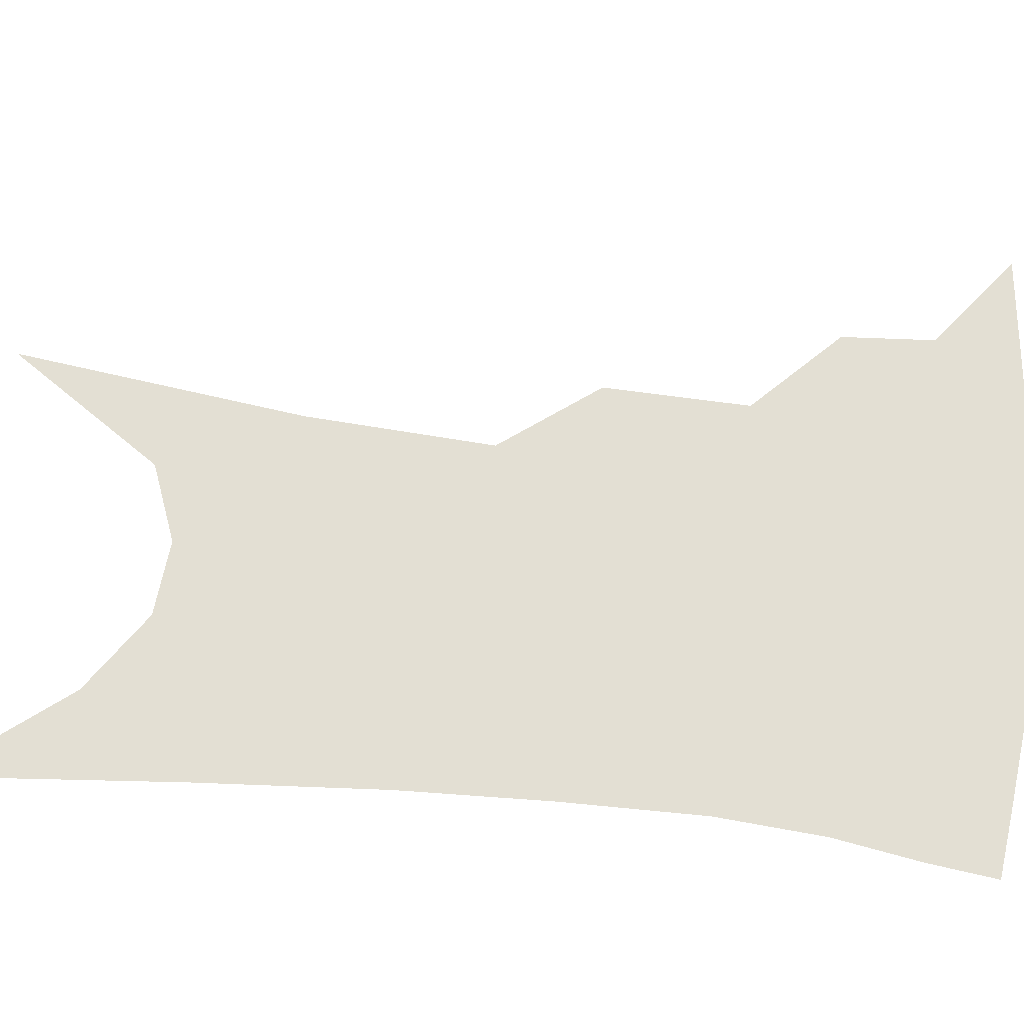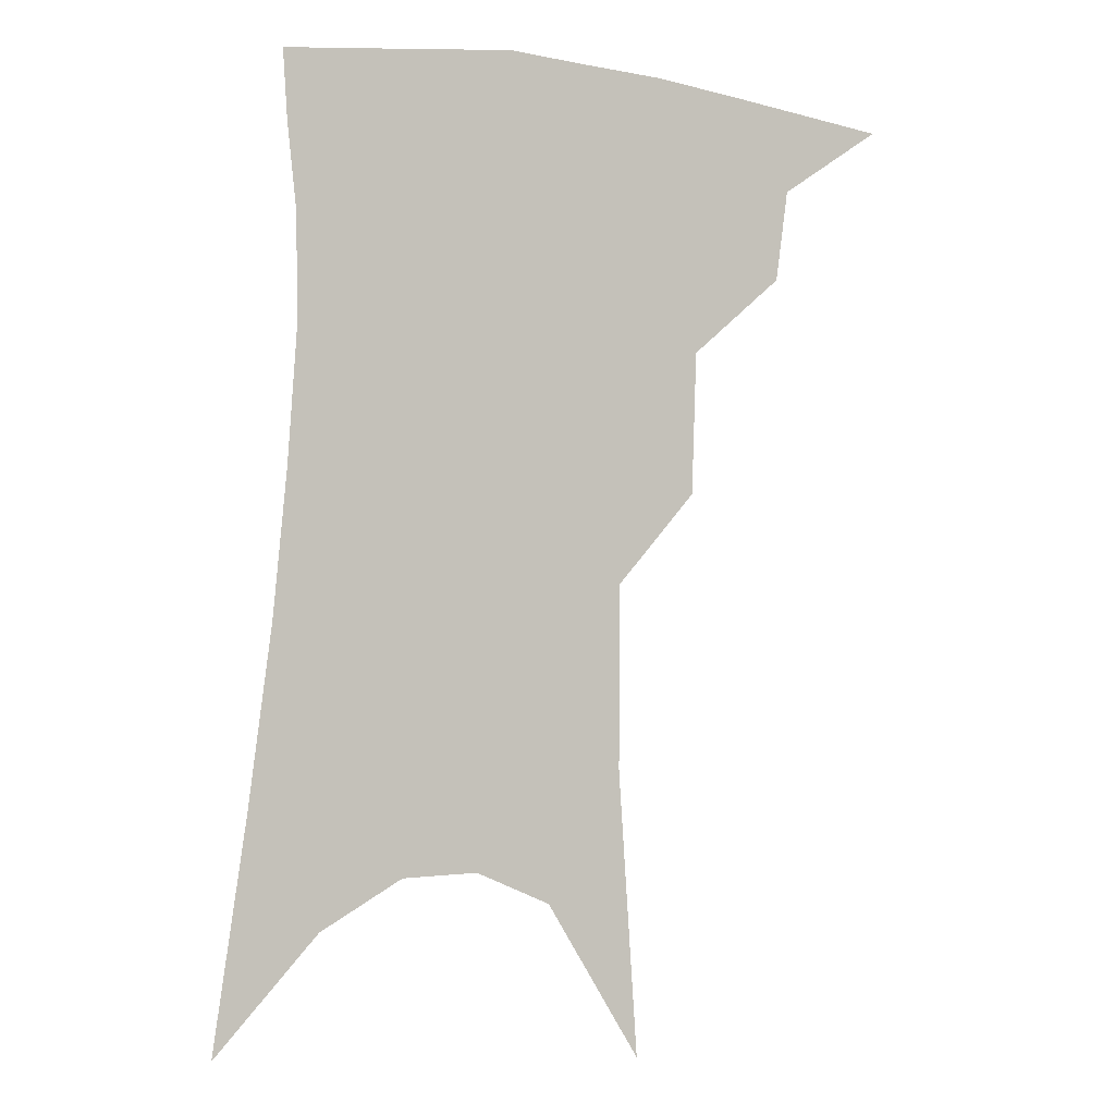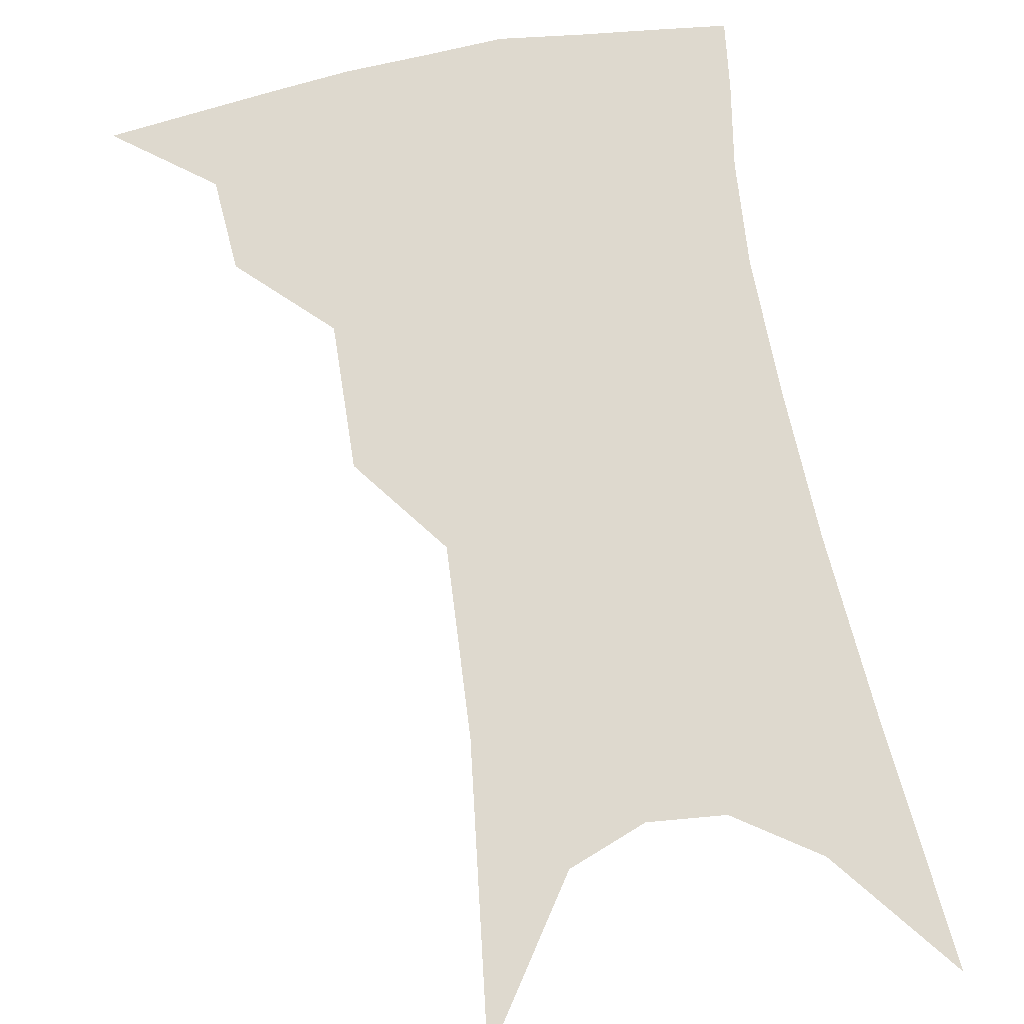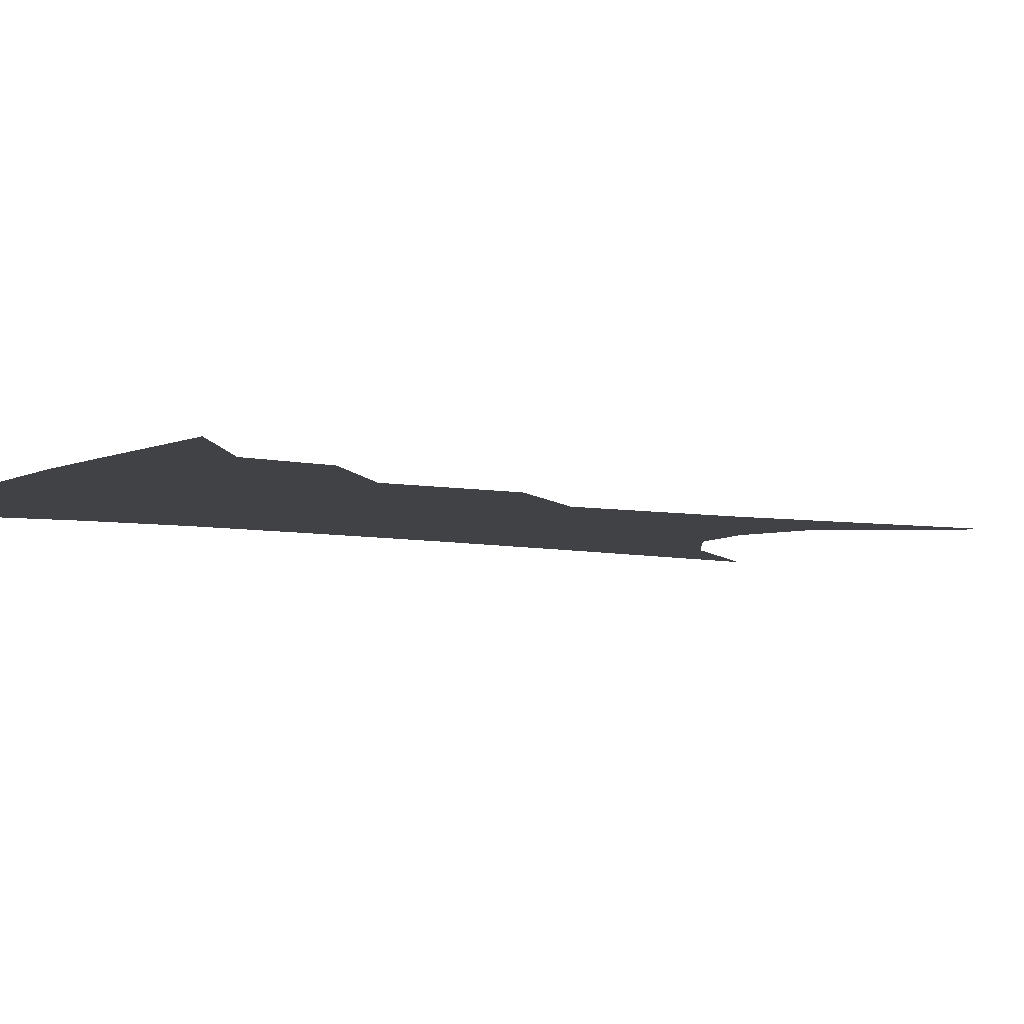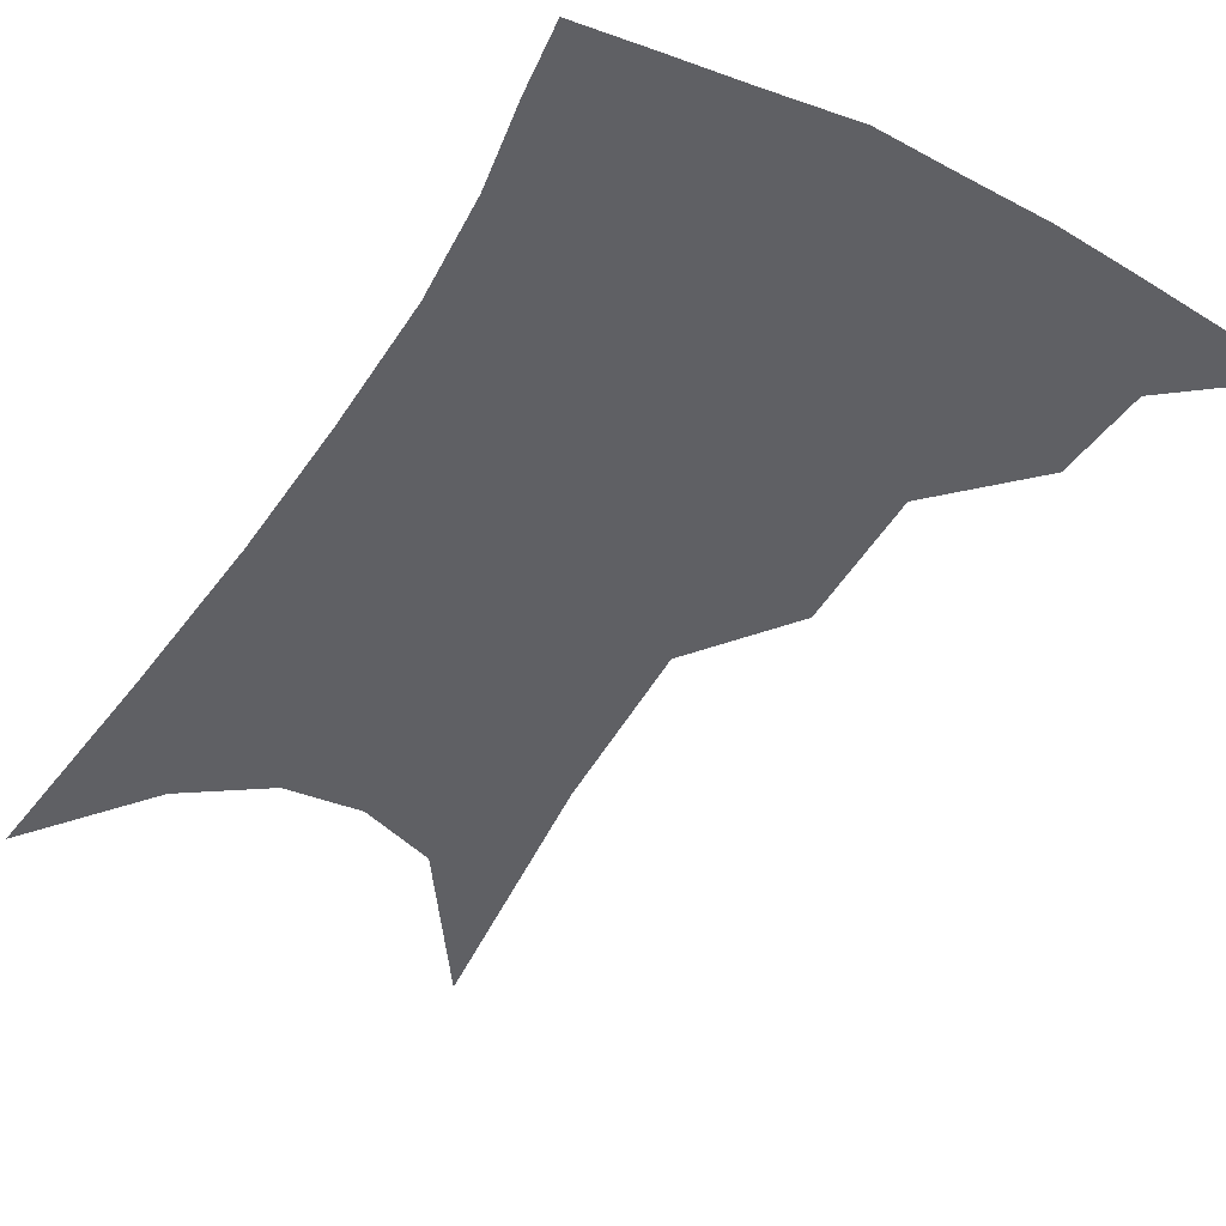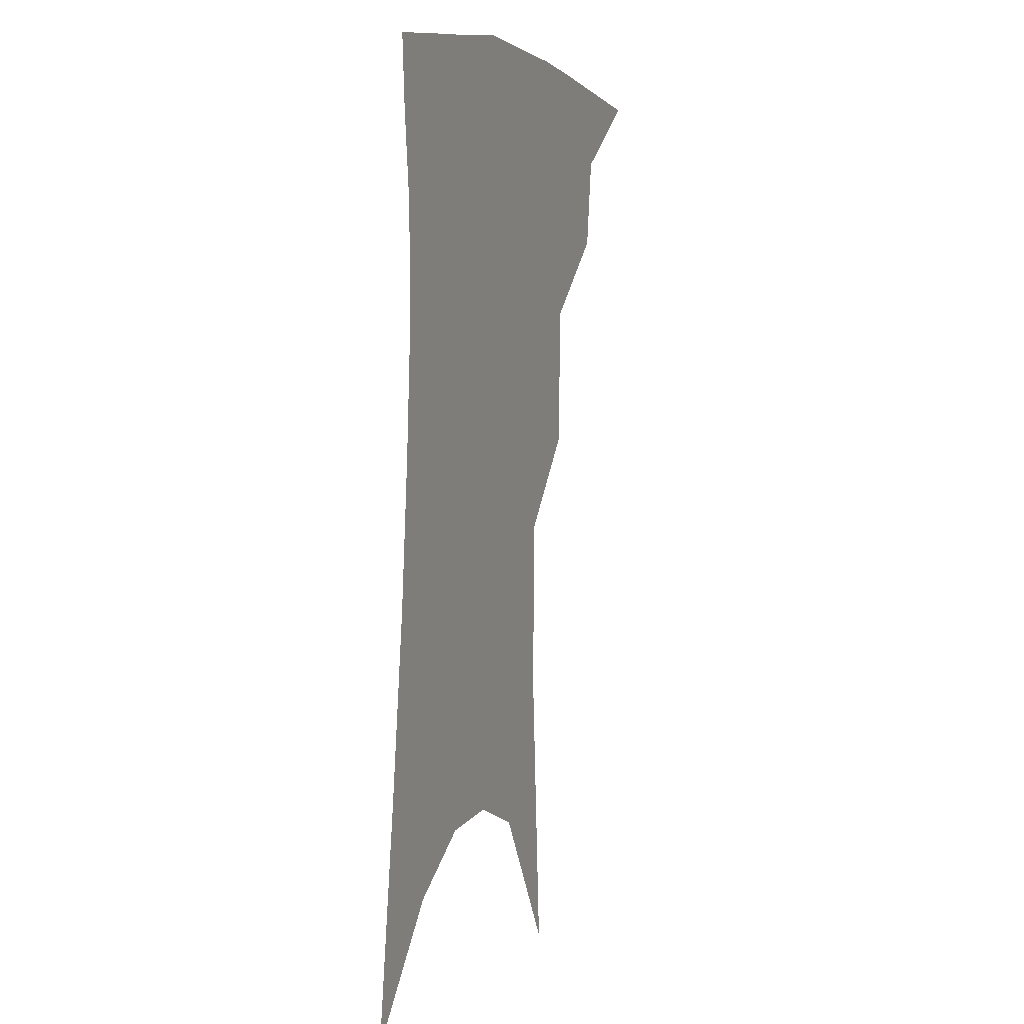
<metadata>
{"format":"obj","ext":"obj","renderer":"f3d","projection":"perspective","resolution":1024,"background":"white","views":[{"elev":67.0,"azim":99.7,"up":"+Z"},{"elev":-0.3,"azim":161.7,"up":"+Y"},{"elev":71.4,"azim":-7.1,"up":"+Z"},{"elev":-6.3,"azim":-117.8,"up":"+Z"},{"elev":-44.1,"azim":154.0,"up":"+Z"},{"elev":8.0,"azim":111.7,"up":"+Y"}]}
</metadata>
<code>
v 486.1 341.7 0
v 516.3 298.2 0
v 513 323.4 0
v 508.7 345.8 0
v 542.2 236.9 0
v 540.9 276.7 0
v 537.9 304.3 0
v 534.9 327.8 0
v 530.7 349.8 0
v 558.8 79.51 0
v 564.1 159.8 0
v 564 211.4 0
v 562.6 253.4 0
v 561.3 285.9 0
v 559.3 310.2 0
v 556.4 331.4 0
v 552.6 353.6 0
v 584.7 123.4 0
v 584.5 179.3 0
v 582.9 224.5 0
v 581.8 262.3 0
v 580.7 290 0
v 579.7 313.2 0
v 578.7 334.1 0
v 575 355.9 0
v 605.3 132.9 0
v 603.1 185.9 0
v 601.2 229.2 0
v 600 265.3 0
v 599.7 293.1 0
v 599.6 315.5 0
v 599.1 335.8 0
v 596.2 358.4 0
v 626.2 132.2 0
v 621.7 188.7 0
v 619.3 229.8 0
v 618.2 263.5 0
v 618.2 292.1 0
v 618.8 315.9 0
v 619.4 336.6 0
v 619.3 356.9 0
v 649.2 118.6 0
v 642 179.3 0
v 638.8 221.3 0
v 637 257.1 0
v 636.2 290.8 0
v 637.4 316.2 0
v 639.3 336.5 0
v 639.8 355.9 0
v 678.1 86.09 0
v 668.6 151.1 0
v 661.8 202.2 0
v 657.9 243.3 0
v 655.1 282 0
v 655.5 311.7 0
v 658 335.8 0
v 659.1 354.8 0
v 721 361 0
f 3 4 1
f 6 7 2
f 2 7 3
f 7 8 3
f 3 8 4
f 8 9 4
f 12 13 5
f 5 13 6
f 13 14 6
f 6 14 7
f 14 15 7
f 7 15 8
f 15 16 8
f 8 16 9
f 16 17 9
f 10 18 11
f 18 19 11
f 11 19 12
f 19 20 12
f 12 20 13
f 20 21 13
f 13 21 14
f 21 22 14
f 14 22 15
f 22 23 15
f 15 23 16
f 23 24 16
f 16 24 17
f 24 25 17
f 18 26 19
f 26 27 19
f 19 27 20
f 27 28 20
f 20 28 21
f 28 29 21
f 21 29 22
f 29 30 22
f 22 30 23
f 30 31 23
f 23 31 24
f 31 32 24
f 24 32 25
f 32 33 25
f 26 34 27
f 34 35 27
f 27 35 28
f 35 36 28
f 28 36 29
f 36 37 29
f 29 37 30
f 37 38 30
f 30 38 31
f 38 39 31
f 31 39 32
f 39 40 32
f 32 40 33
f 40 41 33
f 34 42 35
f 42 43 35
f 35 43 36
f 43 44 36
f 36 44 37
f 44 45 37
f 37 45 38
f 45 46 38
f 38 46 39
f 46 47 39
f 39 47 40
f 47 48 40
f 40 48 41
f 48 49 41
f 42 50 43
f 50 51 43
f 43 51 44
f 51 52 44
f 44 52 45
f 52 53 45
f 45 53 46
f 53 54 46
f 46 54 47
f 54 55 47
f 47 55 48
f 55 56 48
f 48 56 49
f 56 57 49

</code>
